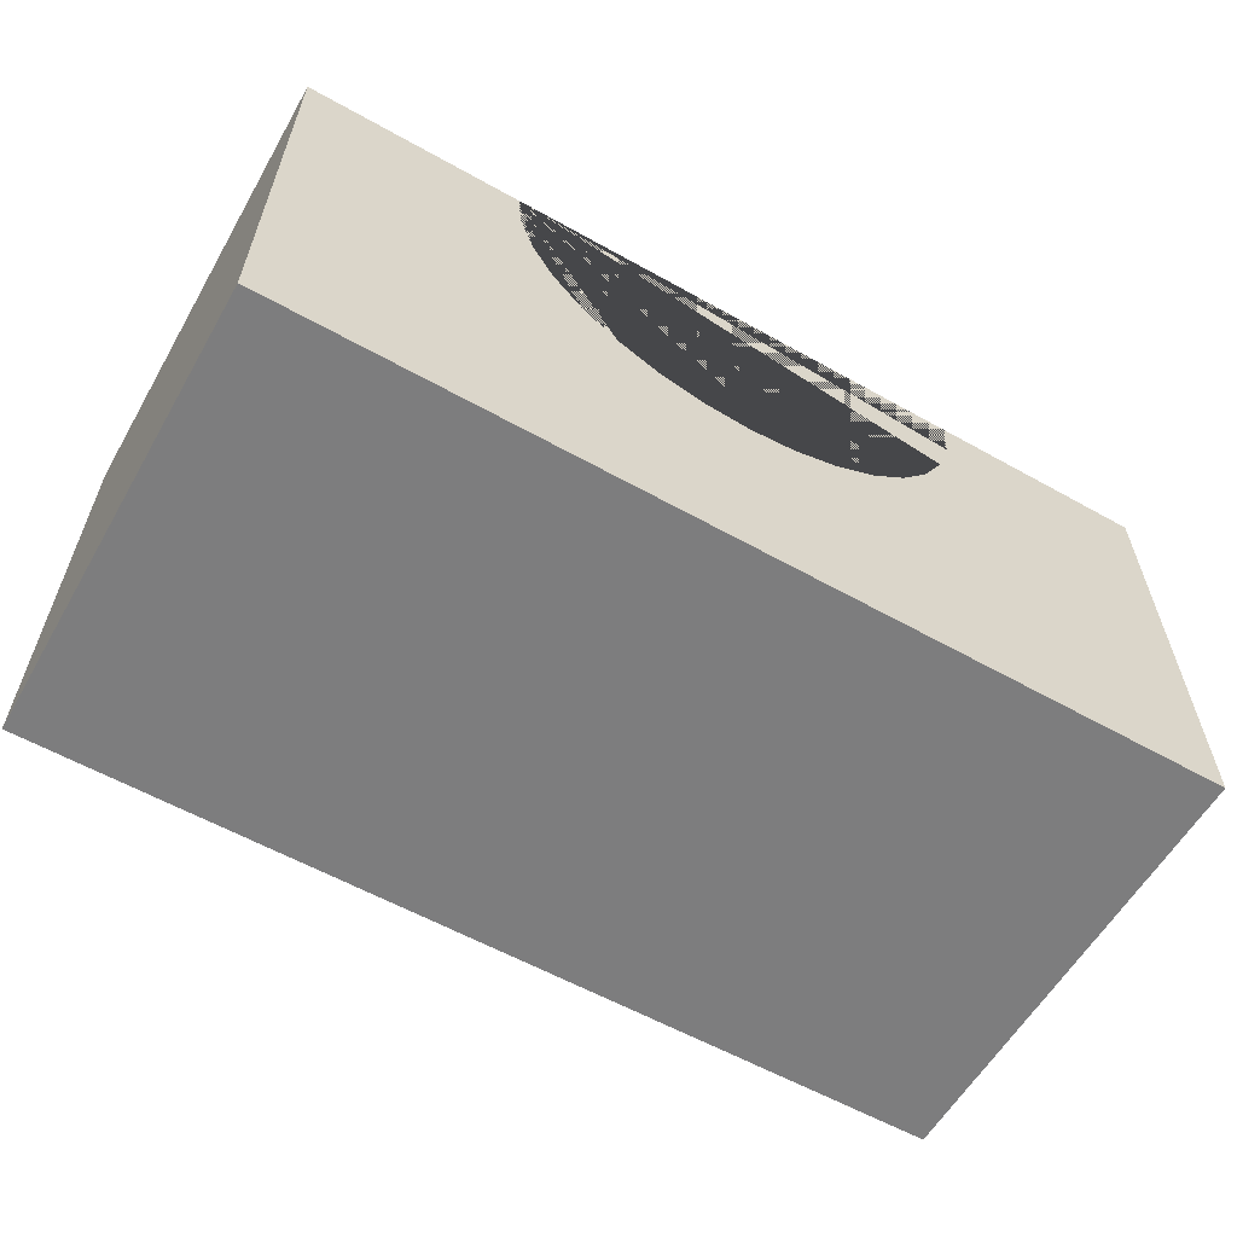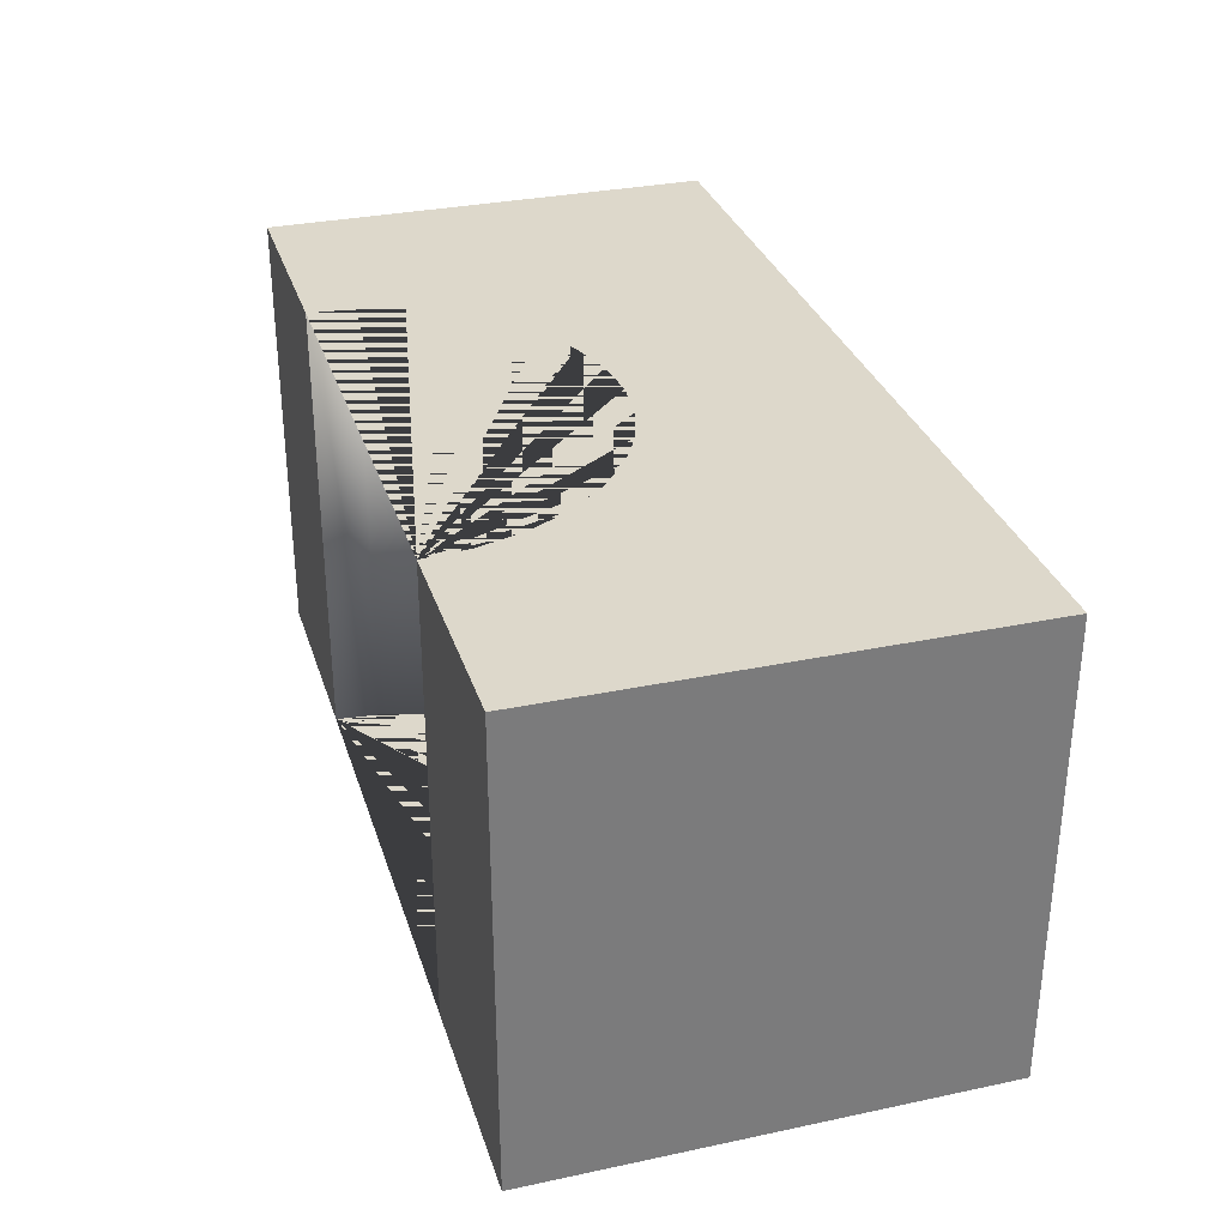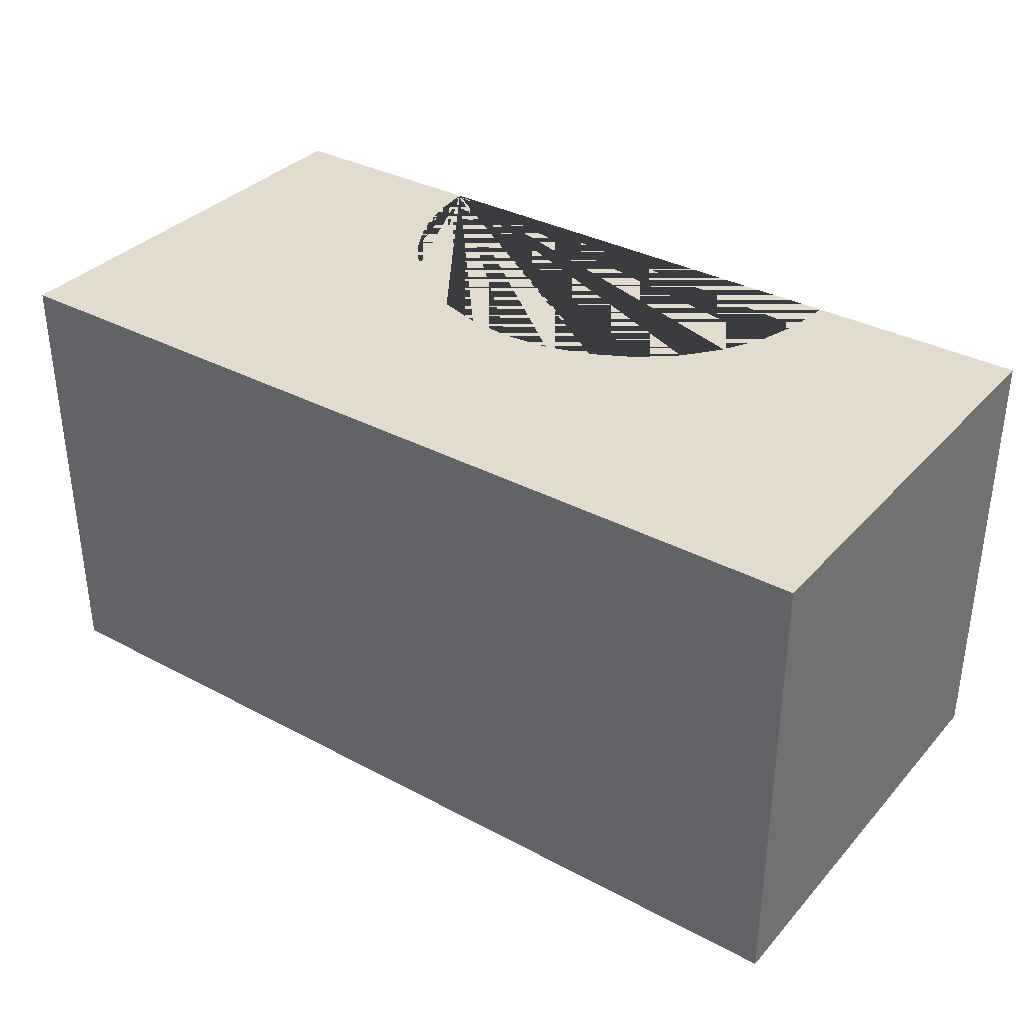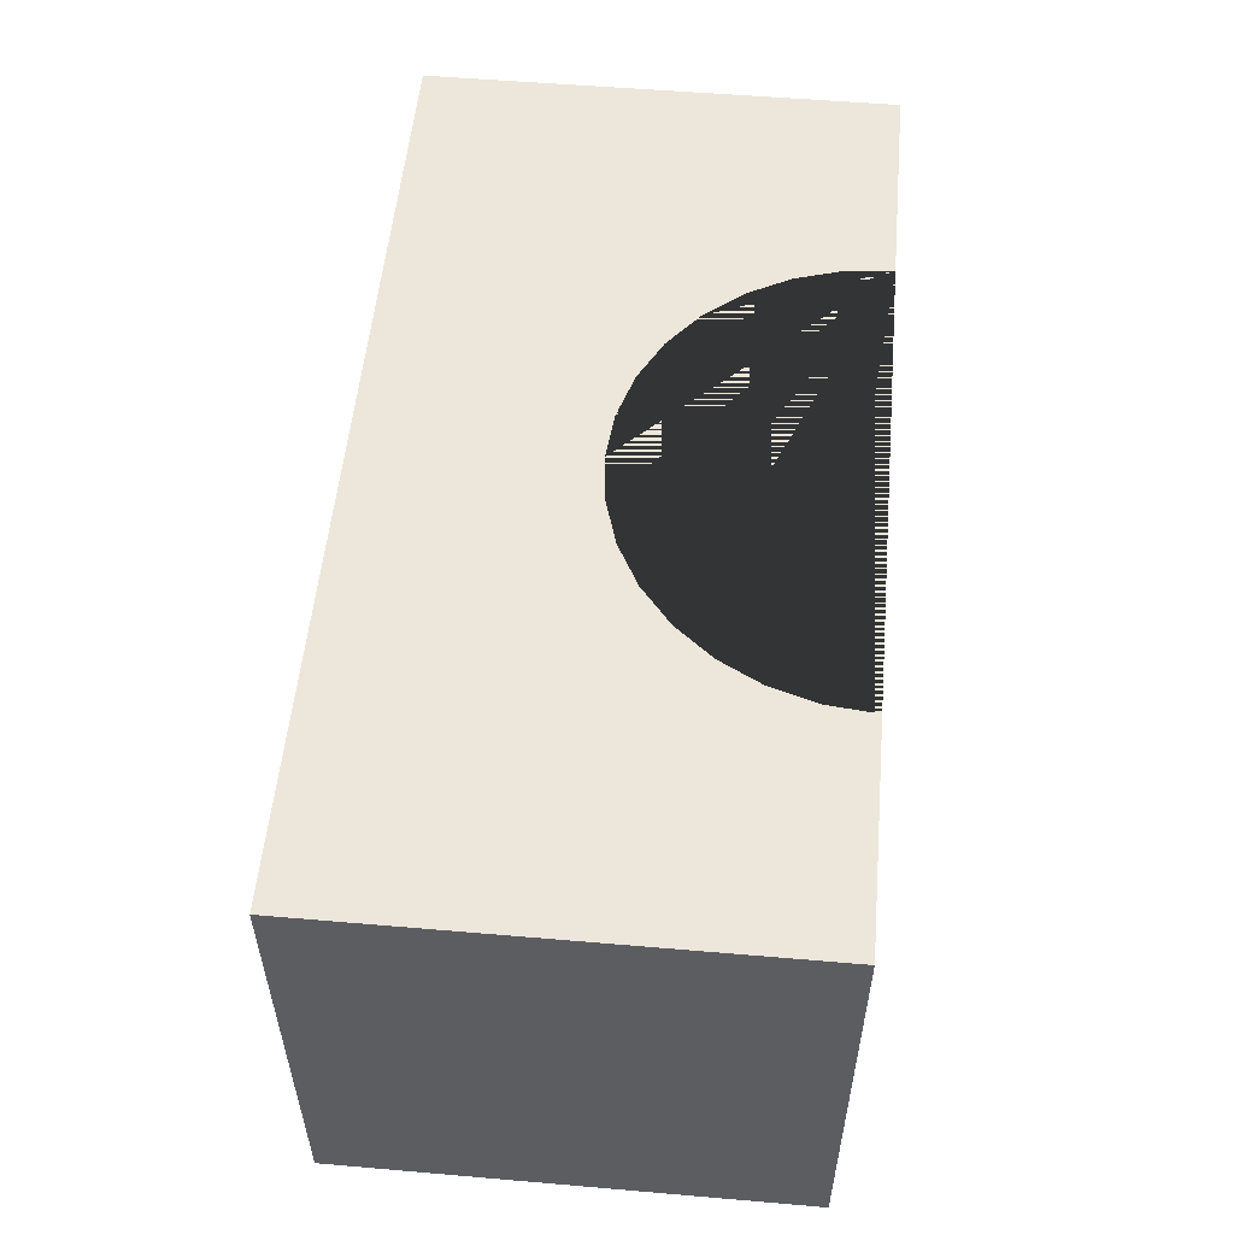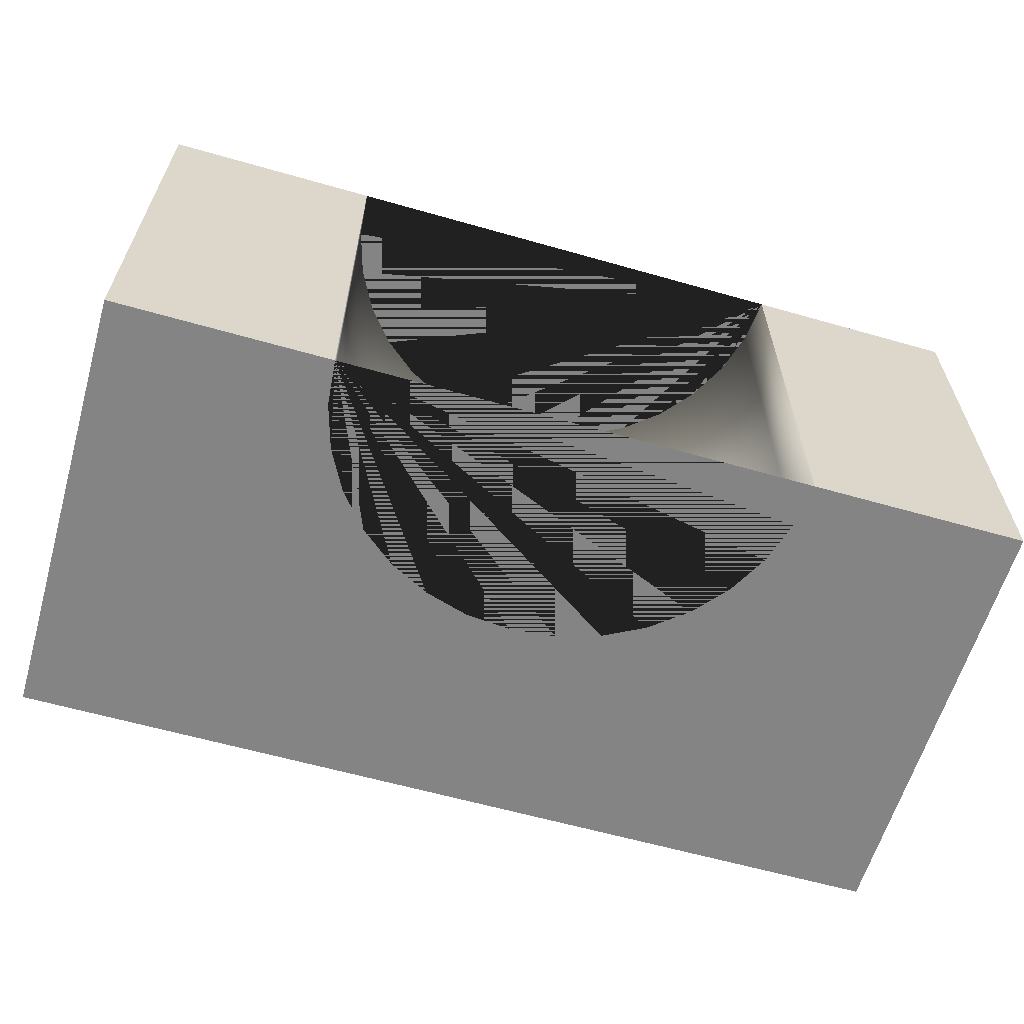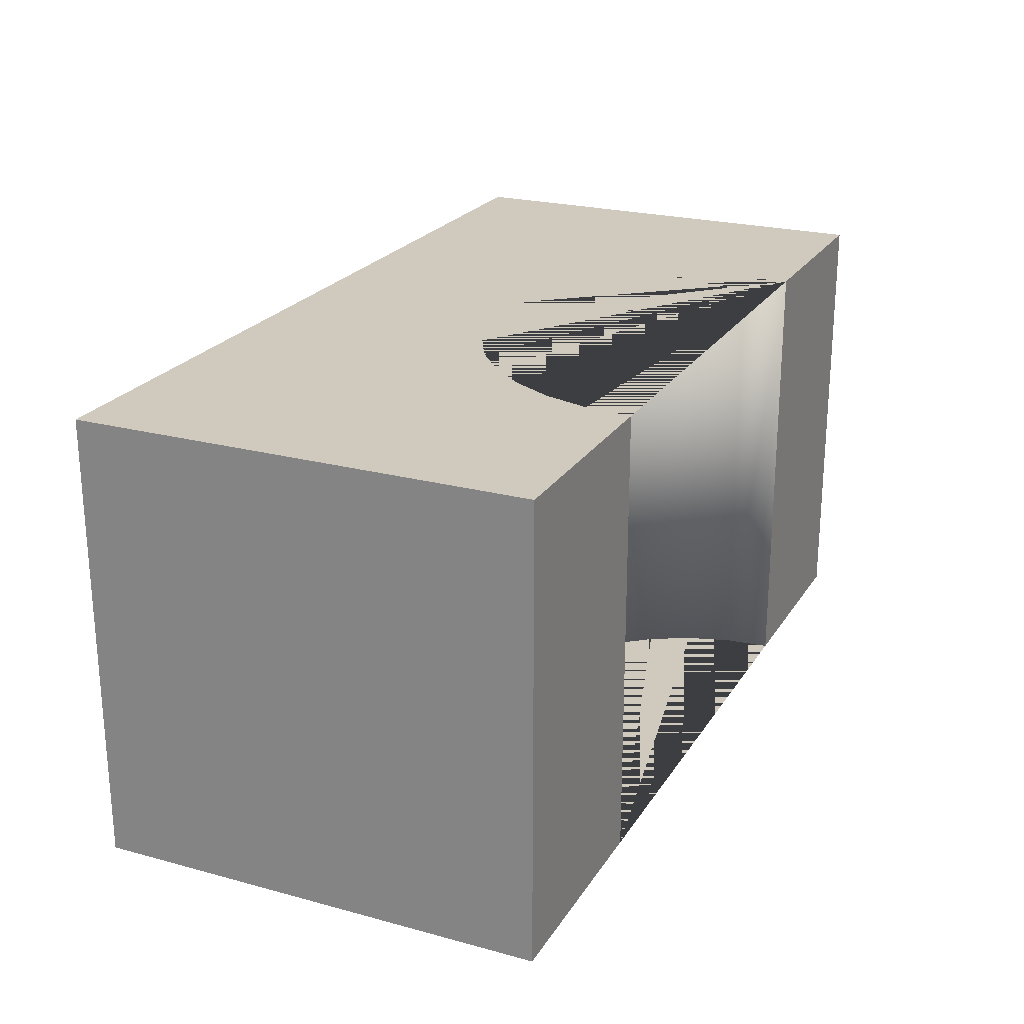
<metadata>
{"format":"obj","ext":"obj","renderer":"f3d","projection":"perspective","resolution":1024,"background":"white","views":[{"elev":-59.2,"azim":150.1,"up":"+Y"},{"elev":31.5,"azim":-106.6,"up":"+Z"},{"elev":34.7,"azim":35.5,"up":"+Z"},{"elev":54.1,"azim":95.2,"up":"+Z"},{"elev":-61.4,"azim":163.8,"up":"+Z"},{"elev":23.1,"azim":114.5,"up":"+Z"}]}
</metadata>
<code>
o Cube_Cube.001
v -0.045 0.0225 -0.0225
v -0.045 0.0225 0.0225
v 0.045 0.0225 -0.0225
v 0.045 0.0225 0.0225
v -0.045 -0.0225 -0.0225
v -0.045 -0.0225 0.0225
v 0.045 -0.0225 -0.0225
v 0.045 -0.0225 0.0225
v 0.0235 0.0225 0.0225
v -0.0235 0.0225 0.0225
v -0.0235 0.0225 -0.0225
v 0.0235 0.0225 -0.0225
v 0.01954 0.009445 -0.0225
v 0.01306 0.002961 -0.0225
v 0.01662 0.005883 -0.0225
v 0.004585 -0.000549 -0.0225
v 0 -0.001 -0.0225
v 0.008993 0.000789 -0.0225
v -0.02171 0.01351 -0.0225
v 0.02171 0.01351 -0.0225
v -0.02305 0.01792 -0.0225
v 0.02305 0.01792 -0.0225
v -0.01954 0.009445 -0.0225
v -0.01662 0.005883 -0.0225
v -0.004585 -0.000549 -0.0225
v -0.01306 0.002961 -0.0225
v -0.008993 0.000789 -0.0225
v -0.02171 0.01351 0.0225
v 0.02171 0.01351 0.0225
v 0.02305 0.01792 0.0225
v -0.02305 0.01792 0.0225
v 0.01954 0.009445 0.0225
v 0.01662 0.005883 0.0225
v 0.004585 -0.000549 0.0225
v 0.008993 0.000789 0.0225
v 0.01306 0.002961 0.0225
v -0.01954 0.009445 0.0225
v -0.01306 0.002961 0.0225
v -0.01662 0.005883 0.0225
v -0.004585 -0.000549 0.0225
v 0 -0.001 0.0225
v -0.008993 0.000789 0.0225
f 4 3 12 9
f 1 2 10 11
f 3 4 8 7
f 7 8 6 5
f 5 6 2 1
f 12 3 7 5 1 11 21 19 23 24 26 27 25 17 16 18 14 15 13 20 22
f 10 2 6 8 4 9 30 29 32 33 36 35 34 41 40 42 38 39 37 28 31
f 9 12 22 30
f 30 22 20 29
f 29 20 13 32
f 32 13 15 33
f 33 15 14 36
f 36 14 18 35
f 18 16 34 35
f 16 17 41 34
f 17 25 40 41
f 25 27 42 40
f 27 26 38 42
f 26 24 39 38
f 24 23 37 39
f 23 19 28 37
f 19 21 31 28
f 10 31 21 11

</code>
